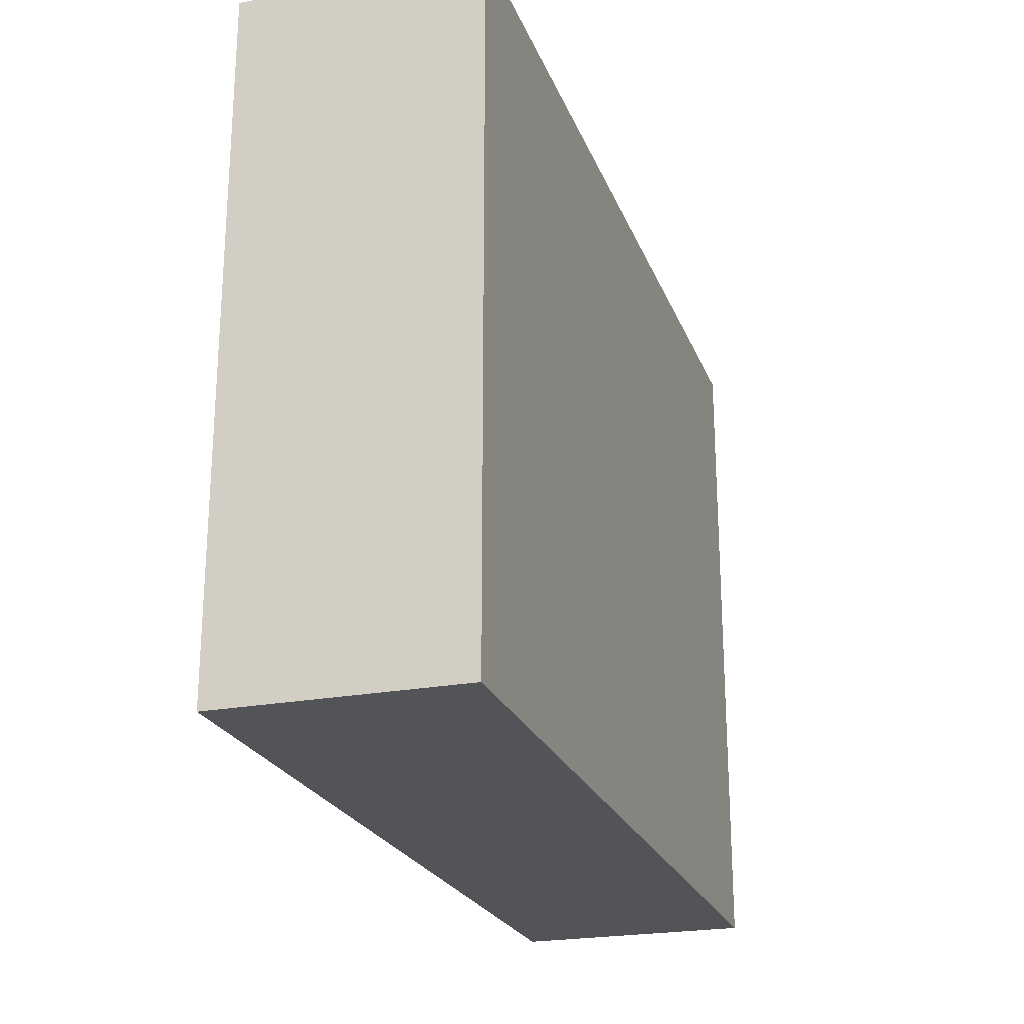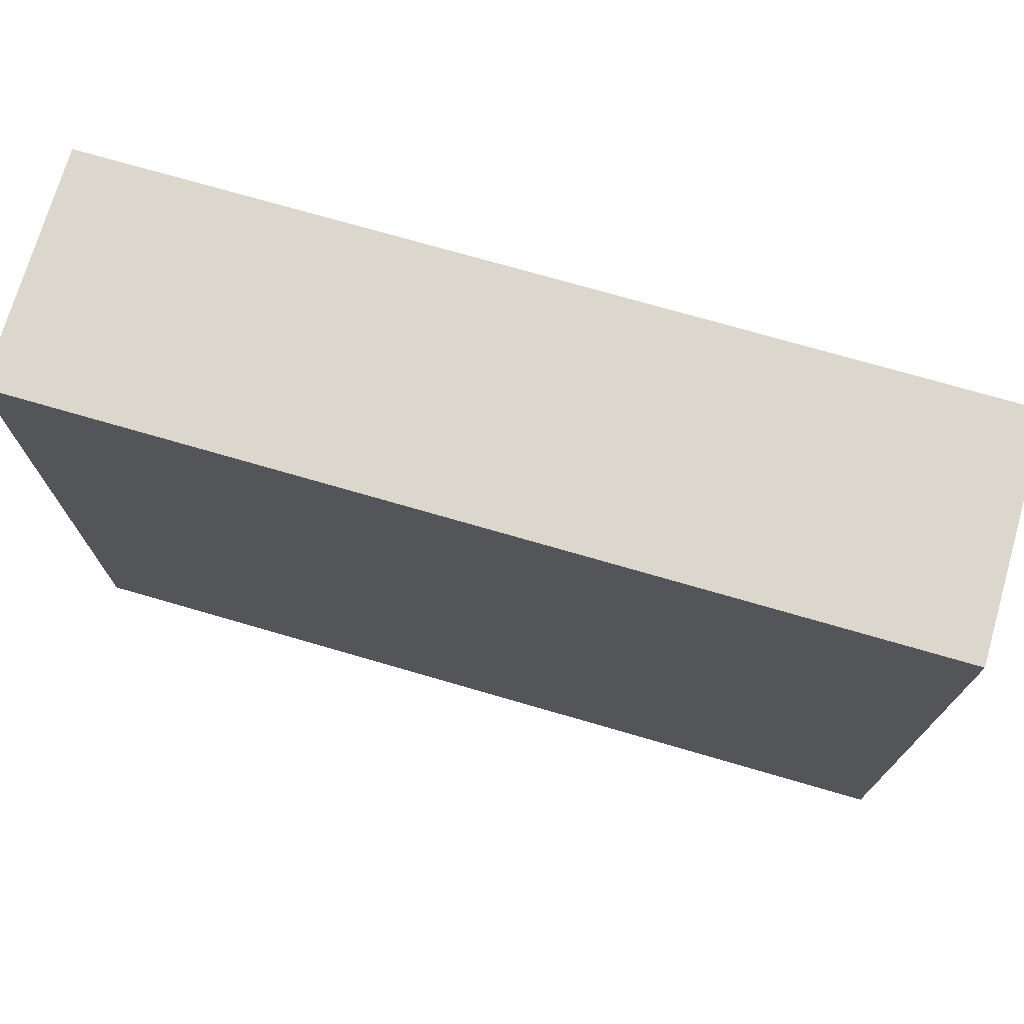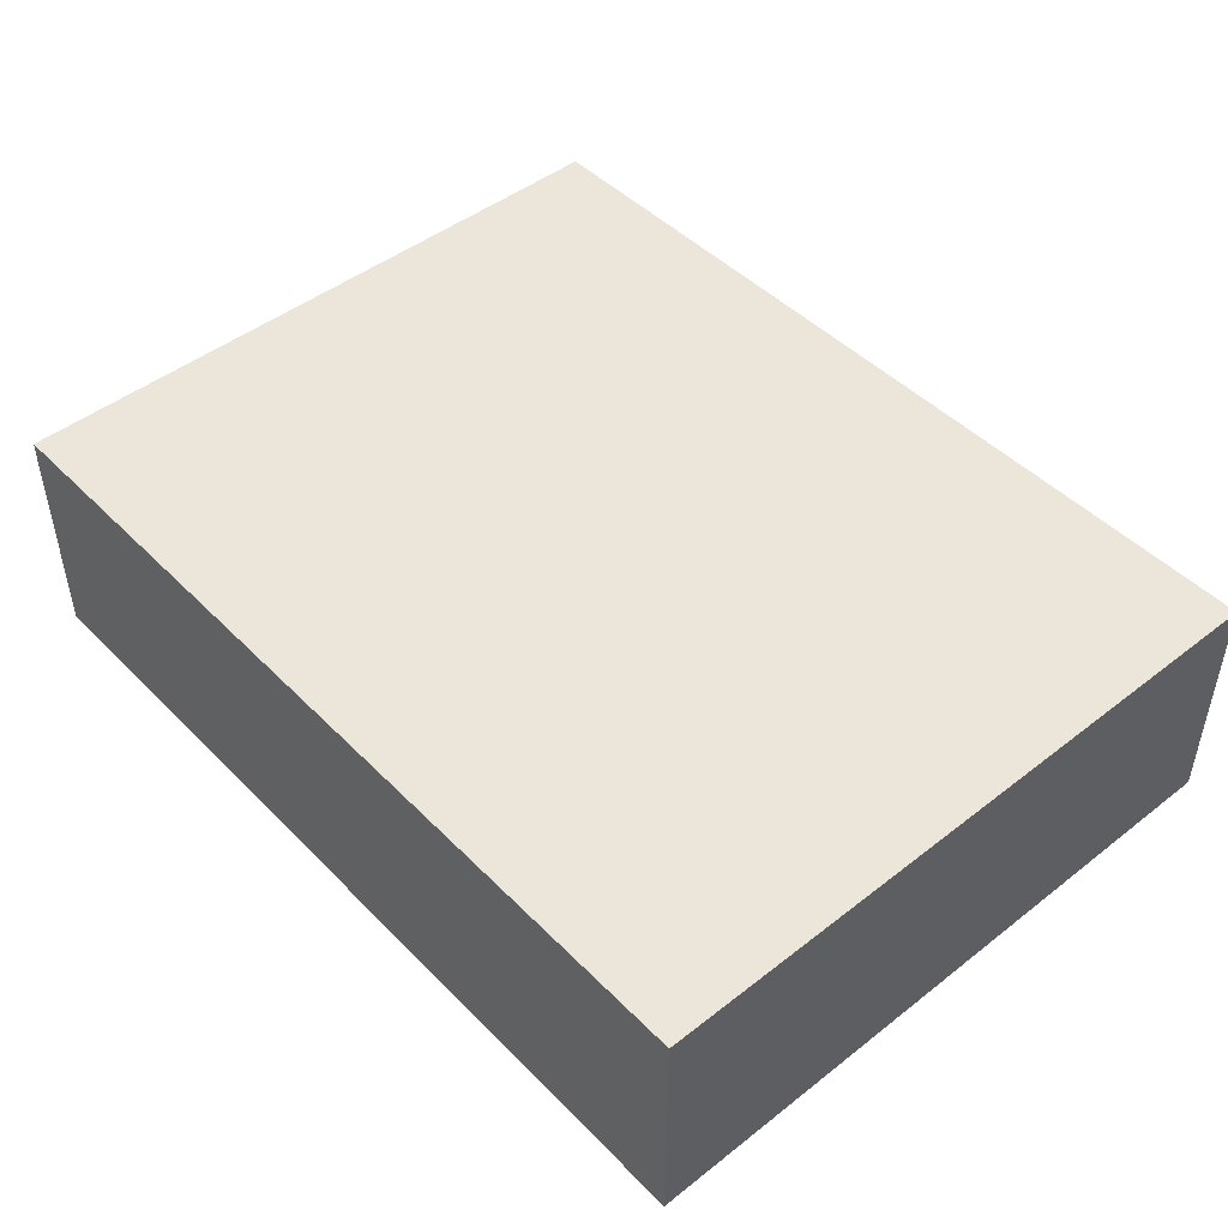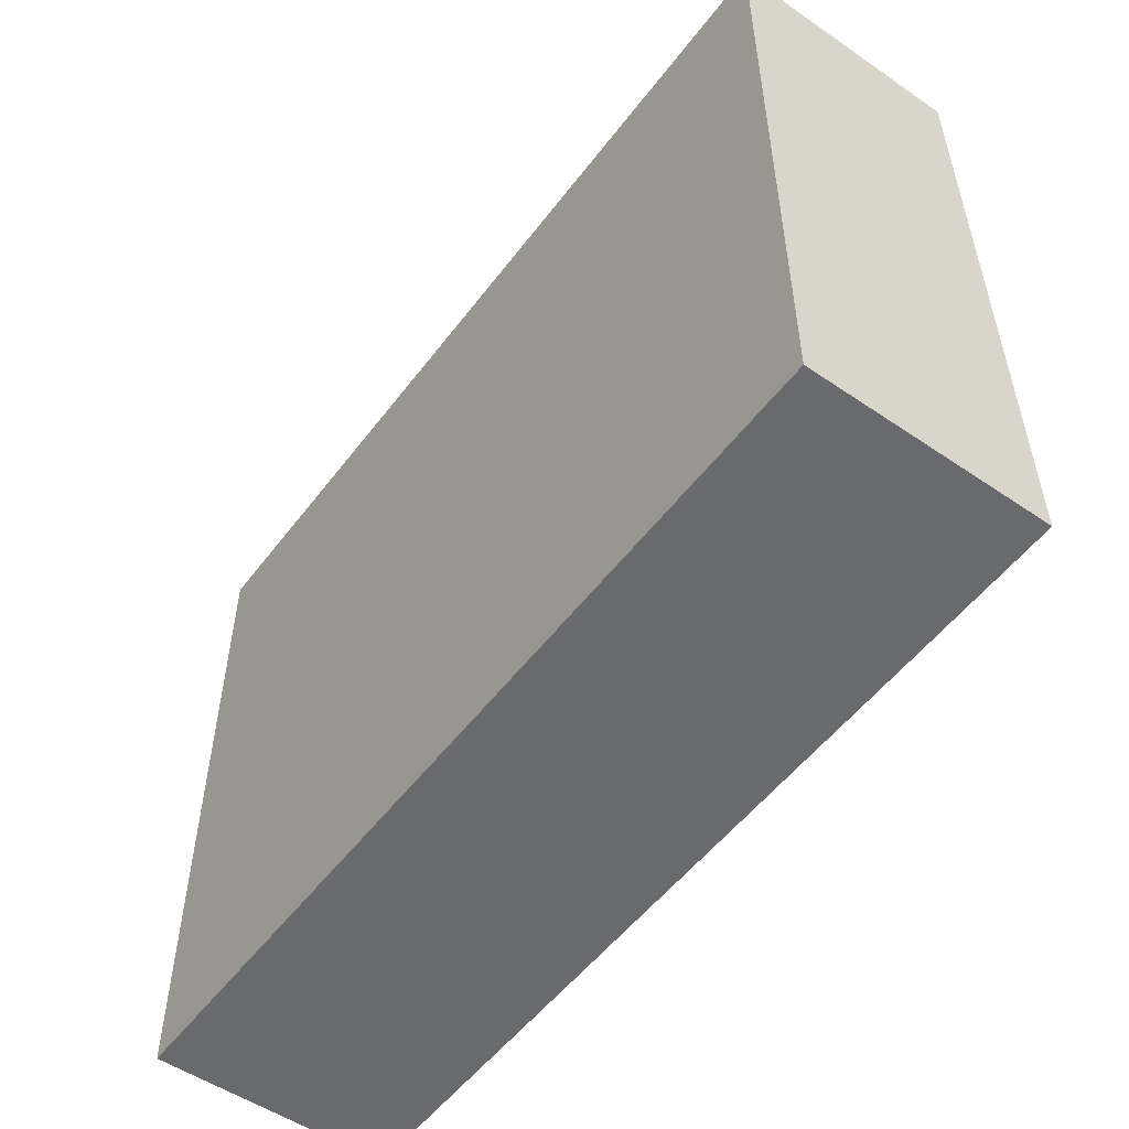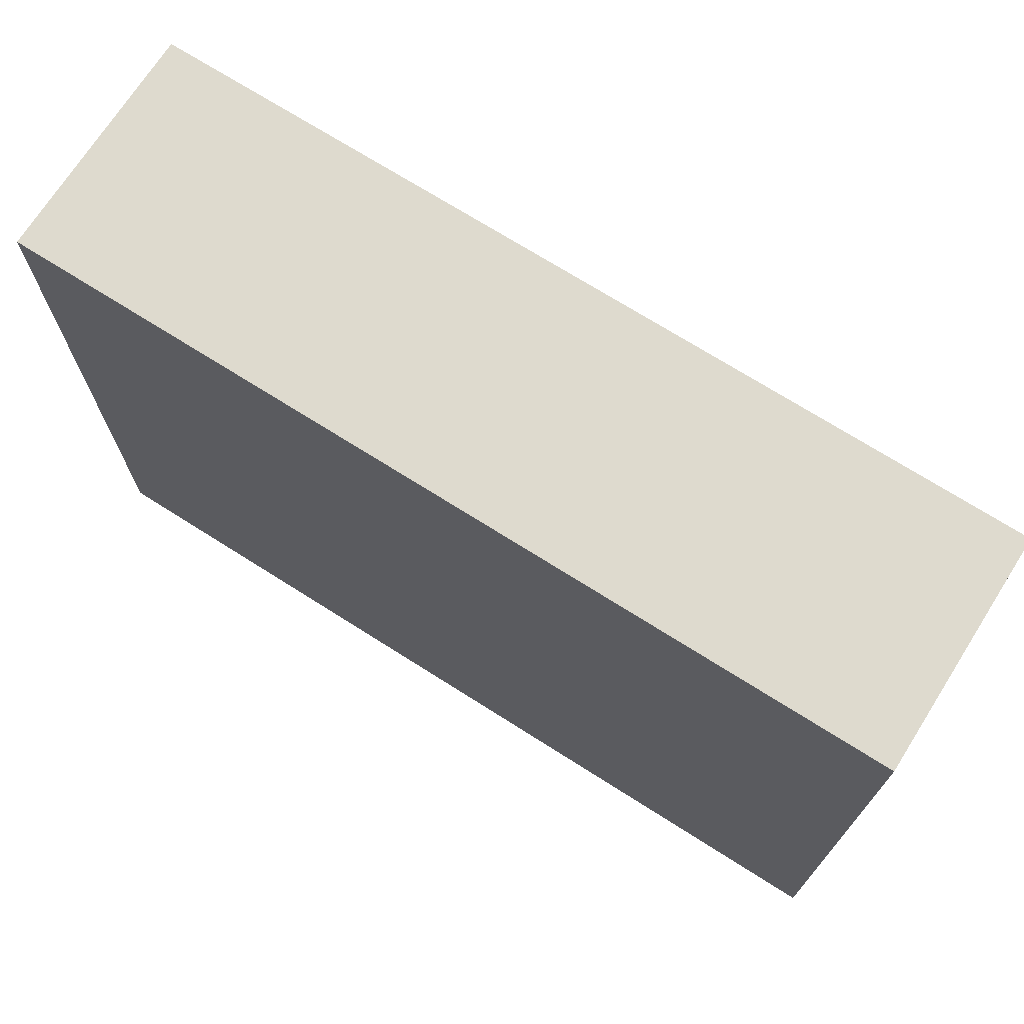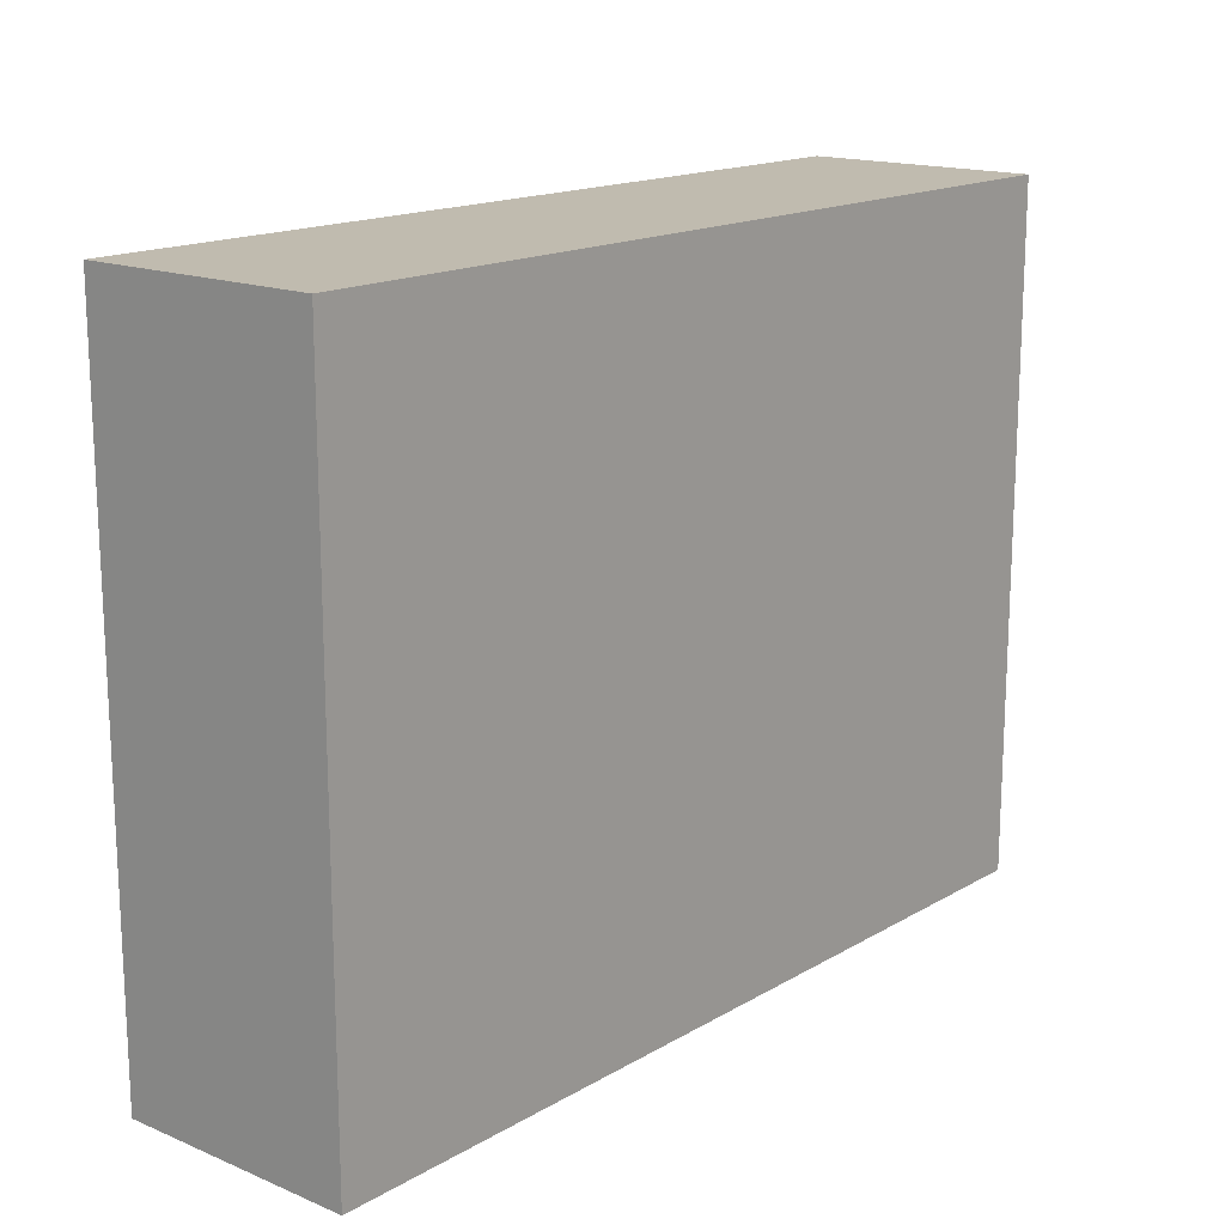
<metadata>
{"format":"obj","ext":"obj","renderer":"f3d","projection":"perspective","resolution":1024,"background":"white","views":[{"elev":-23.3,"azim":107.8,"up":"+Y"},{"elev":73.2,"azim":-163.8,"up":"+Y"},{"elev":46.8,"azim":48.5,"up":"+Z"},{"elev":-53.1,"azim":53.8,"up":"+Y"},{"elev":71.3,"azim":-147.6,"up":"+Y"},{"elev":16.1,"azim":130.3,"up":"+Y"}]}
</metadata>
<code>
g sbg_lostsector_dn_box18_m
v -0.94 0 0
v 0.94 0 0
v 0.94 1.43 0
v -0.94 1.43 0
v -0.94 0 0.5
v 0.94 0 0.5
v 0.94 1.43 0.5
v -0.94 1.43 0.5
g sbg_lostsector_dn_box18_m_0
f 4 3 2
f 4 2 1
f 3 6 2
f 6 3 7
f 4 7 3
f 7 4 8
f 2 5 1
f 5 2 6
f 1 8 4
f 8 1 5
f 6 7 8
f 5 6 8

</code>
